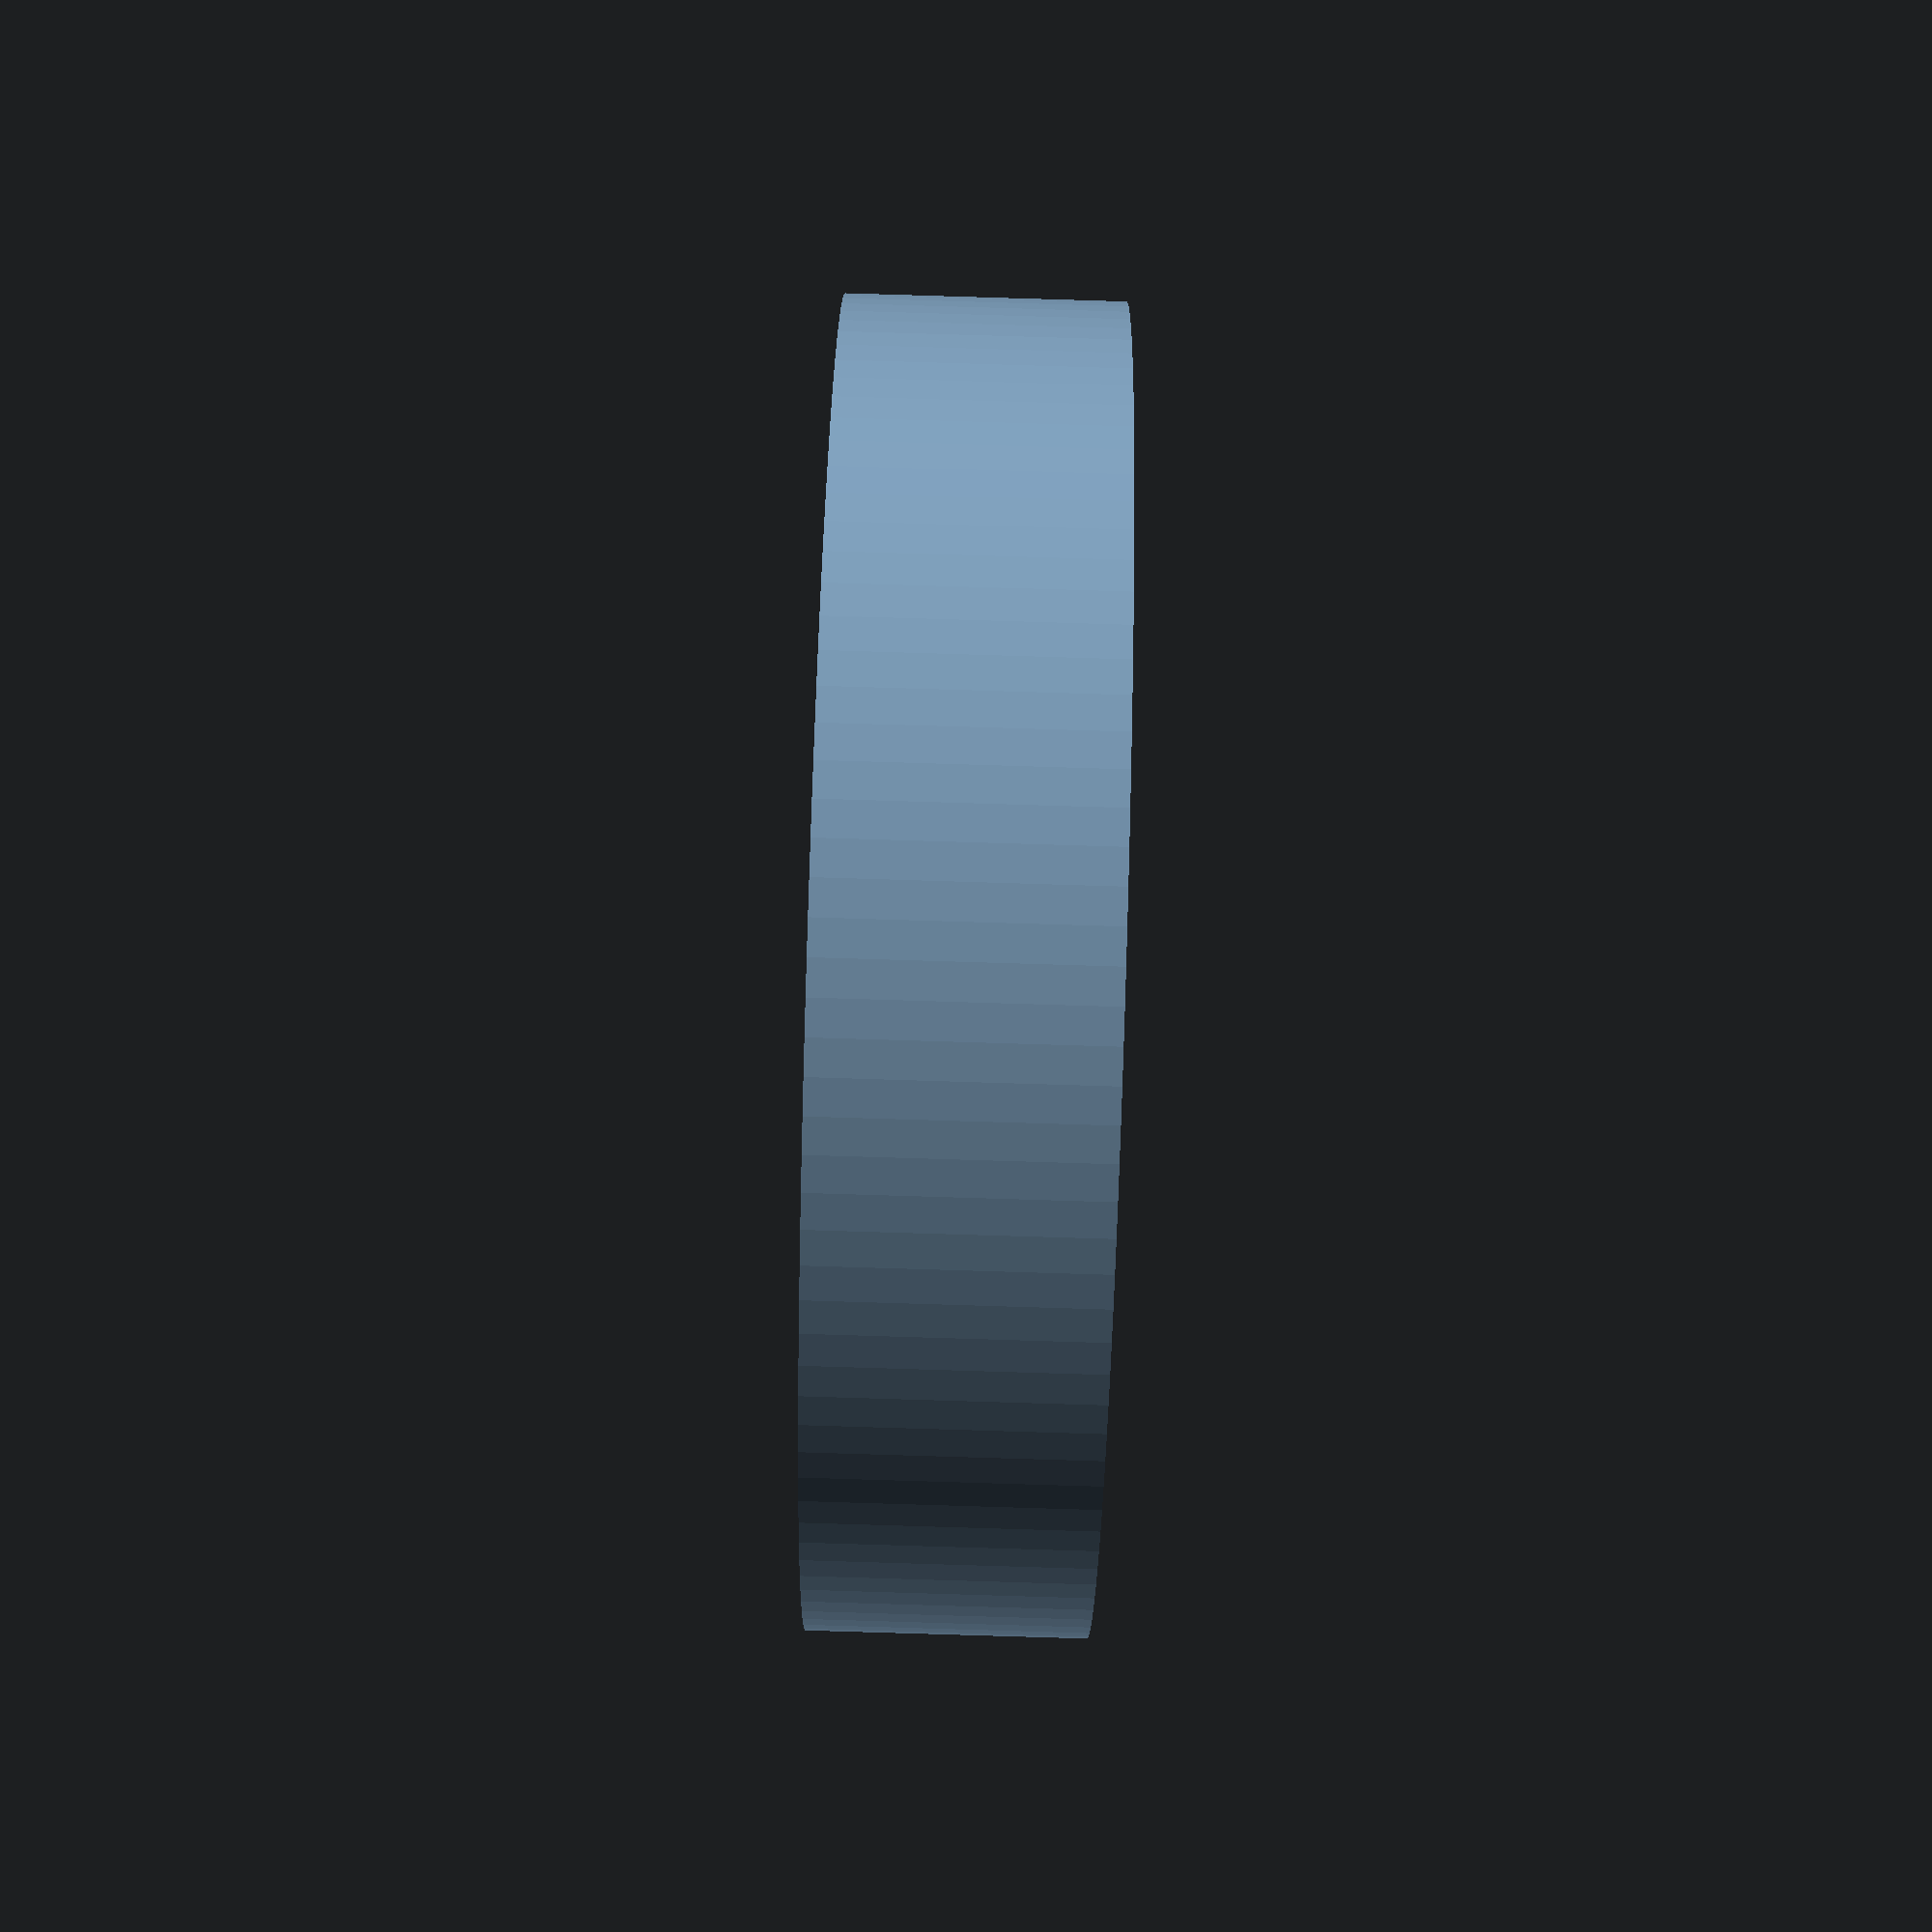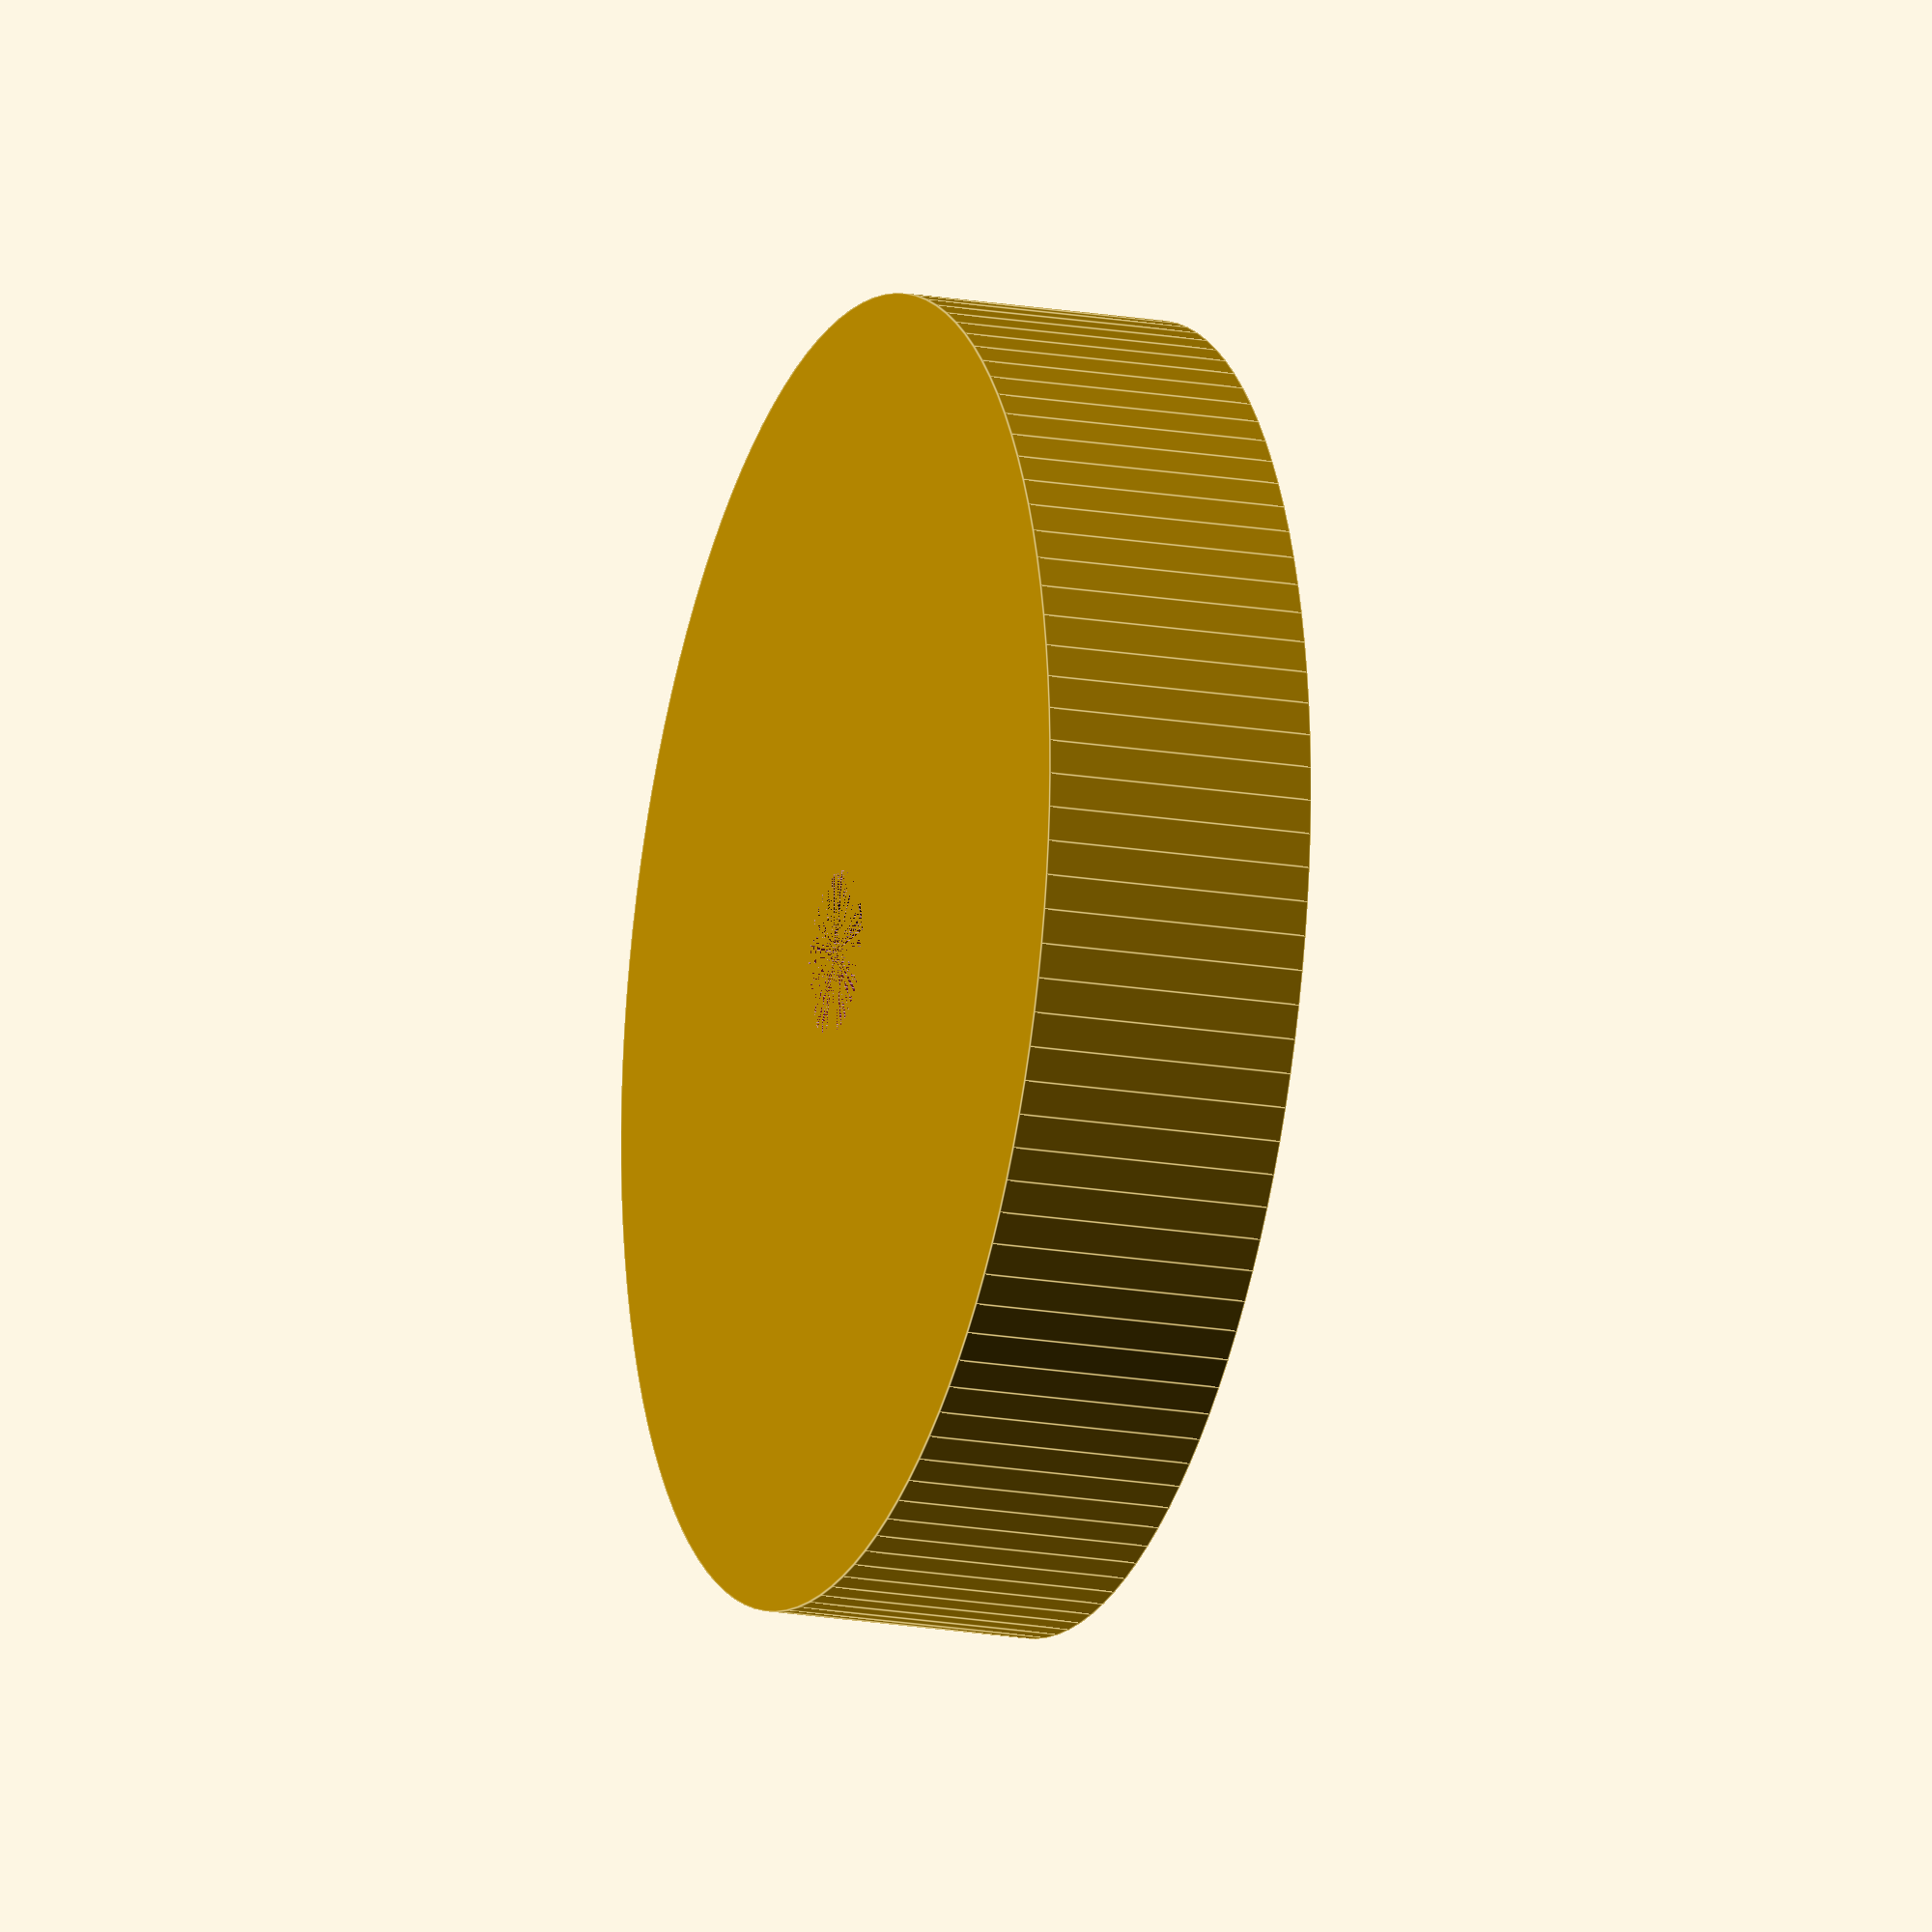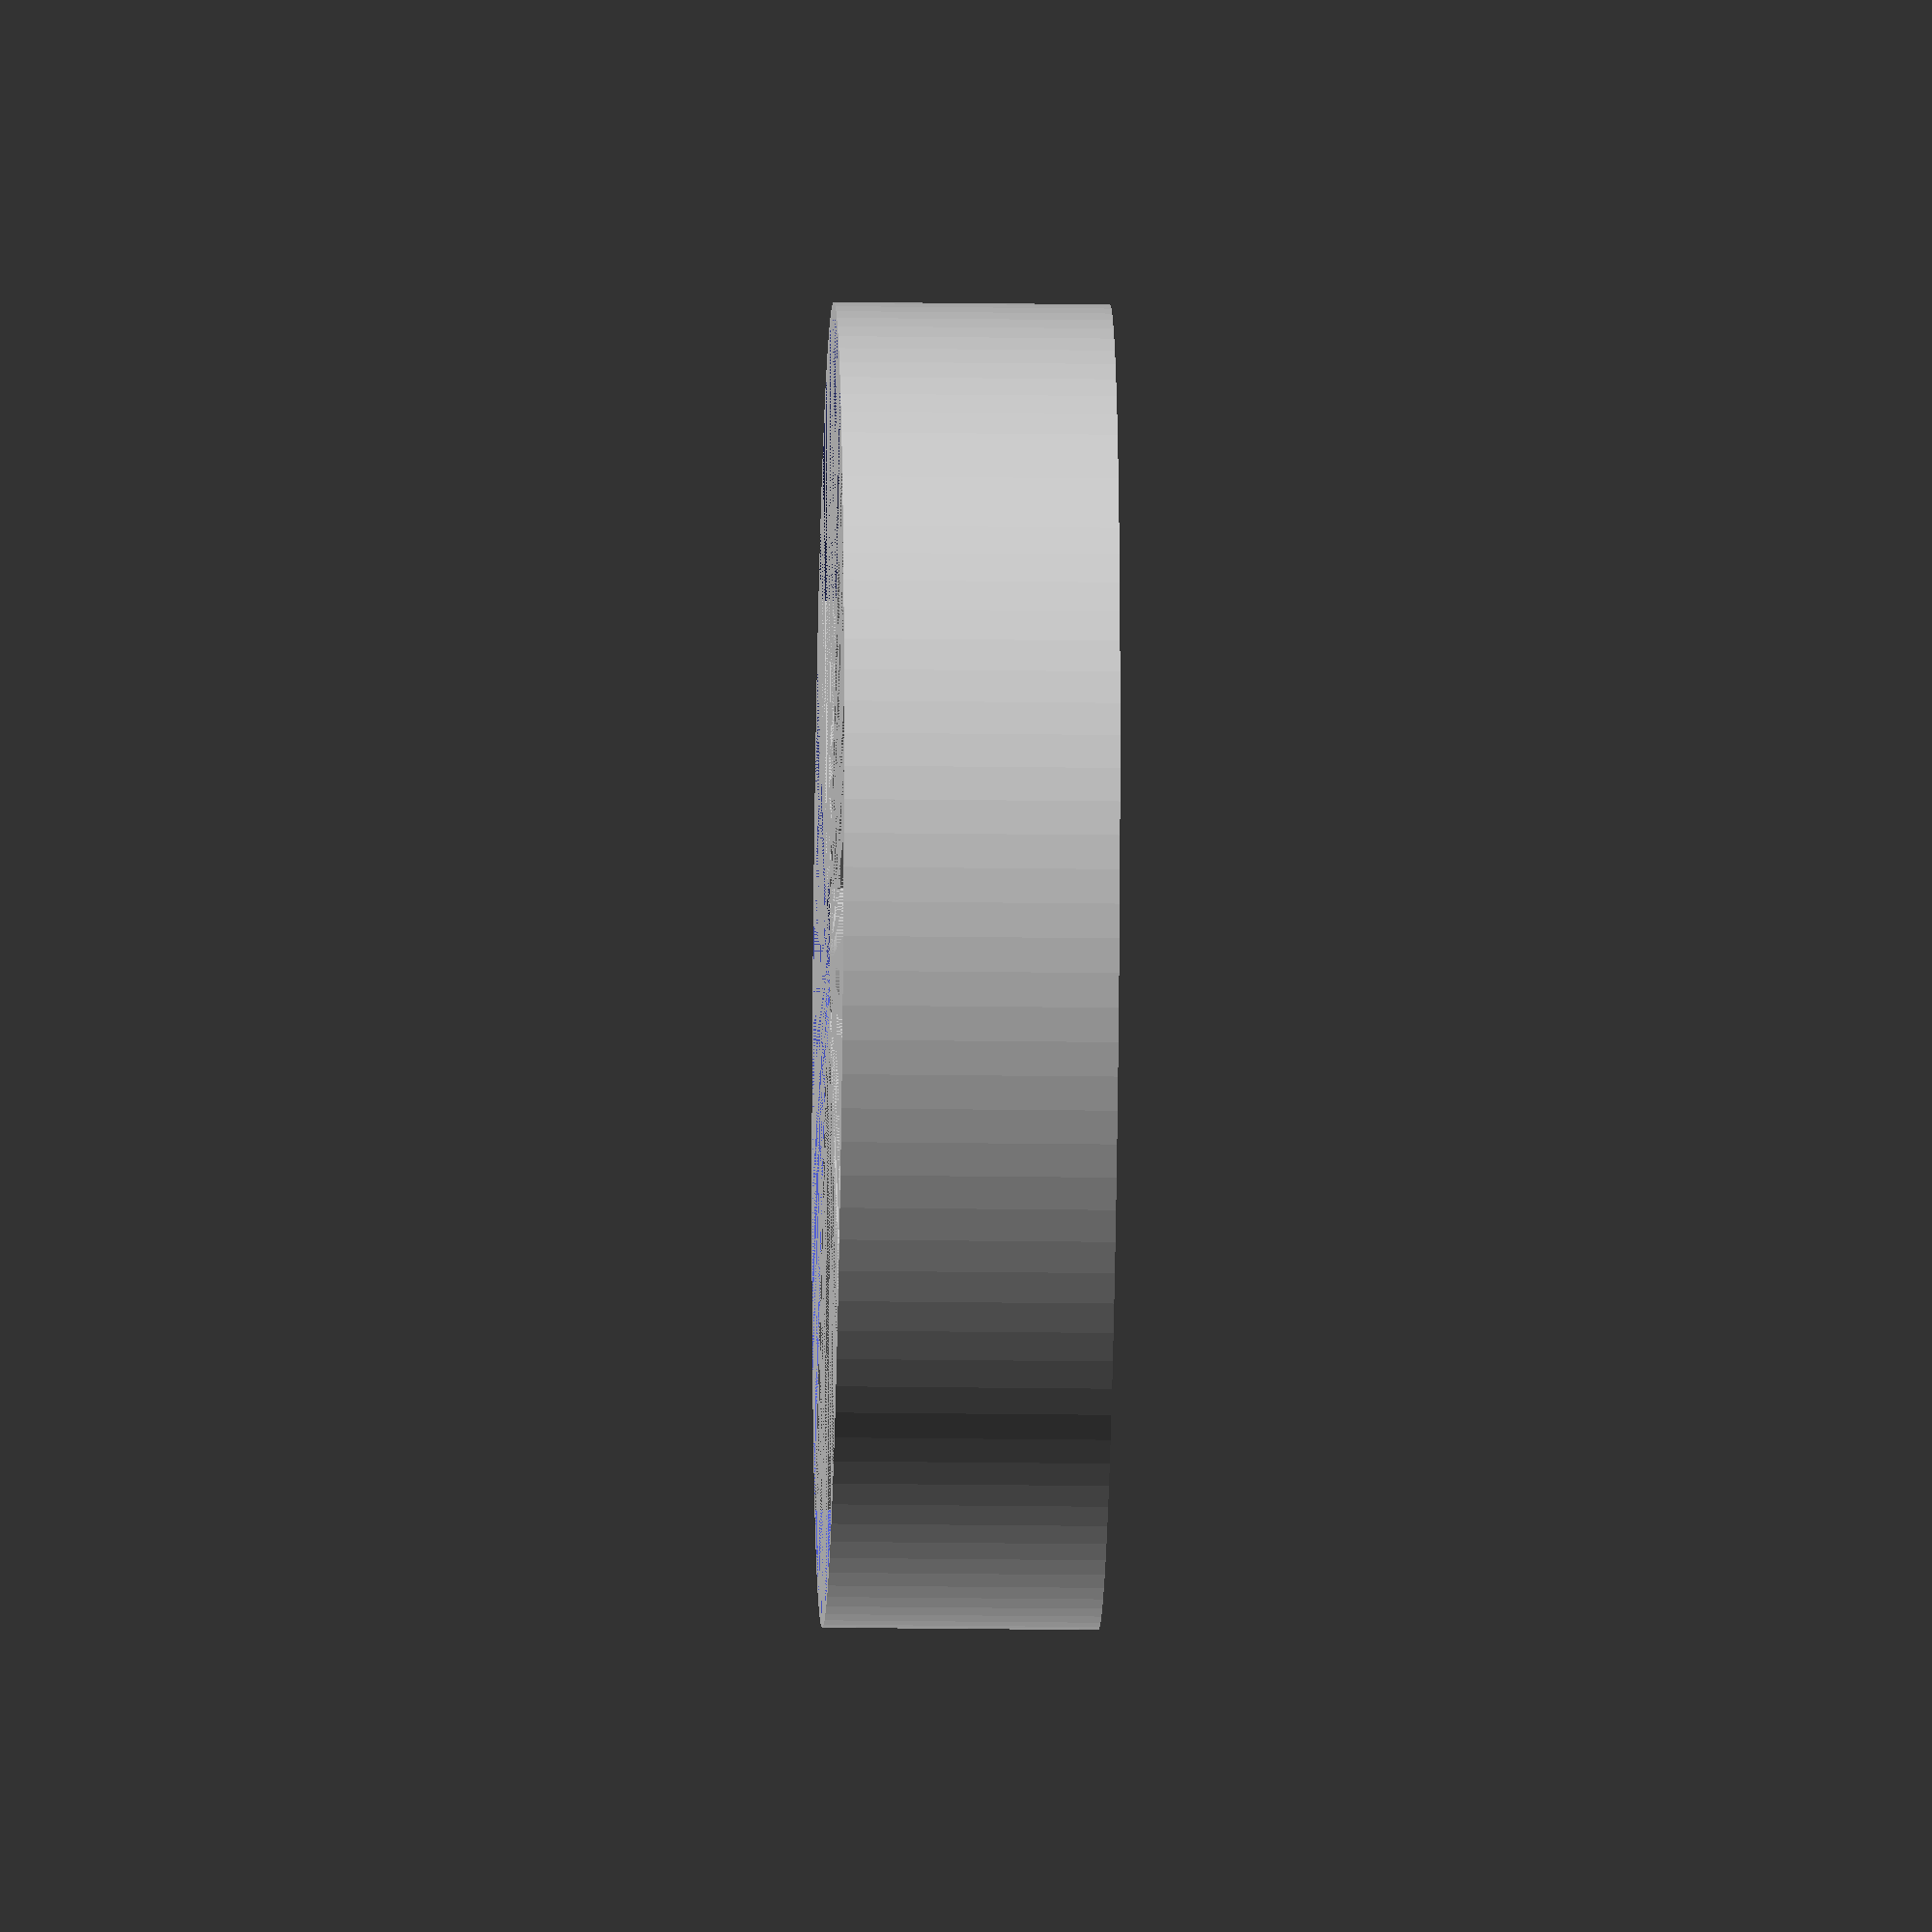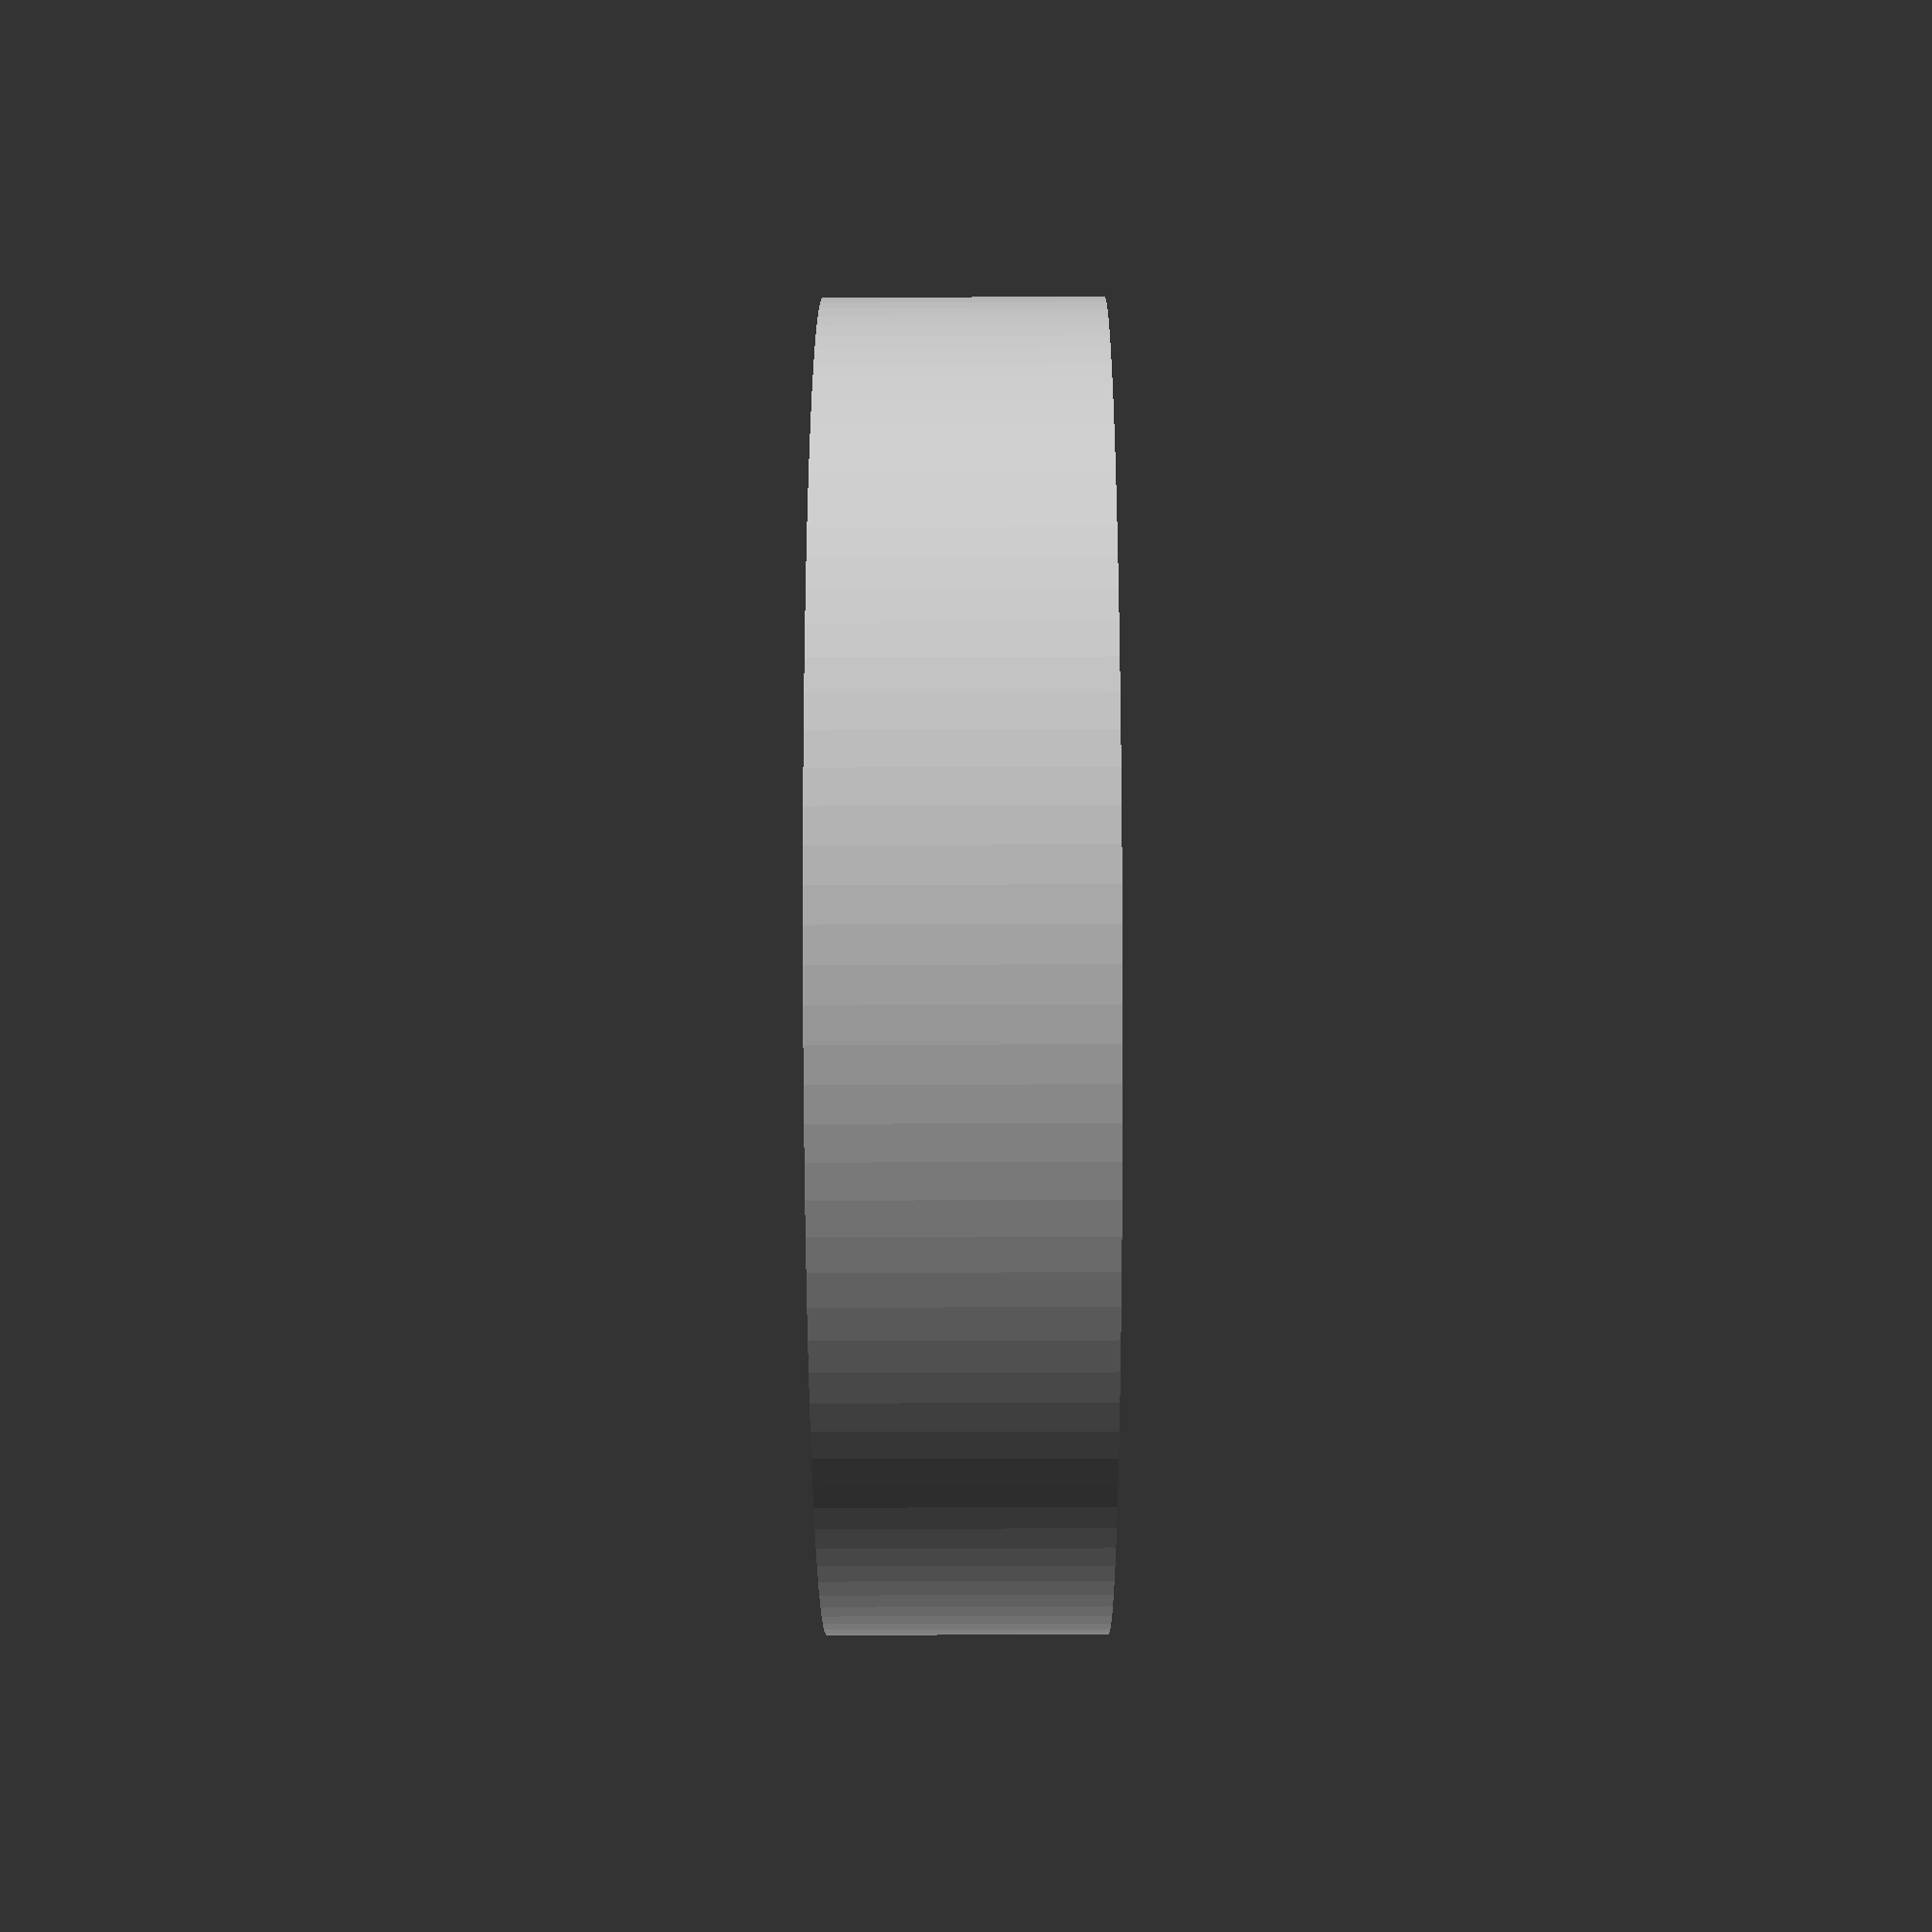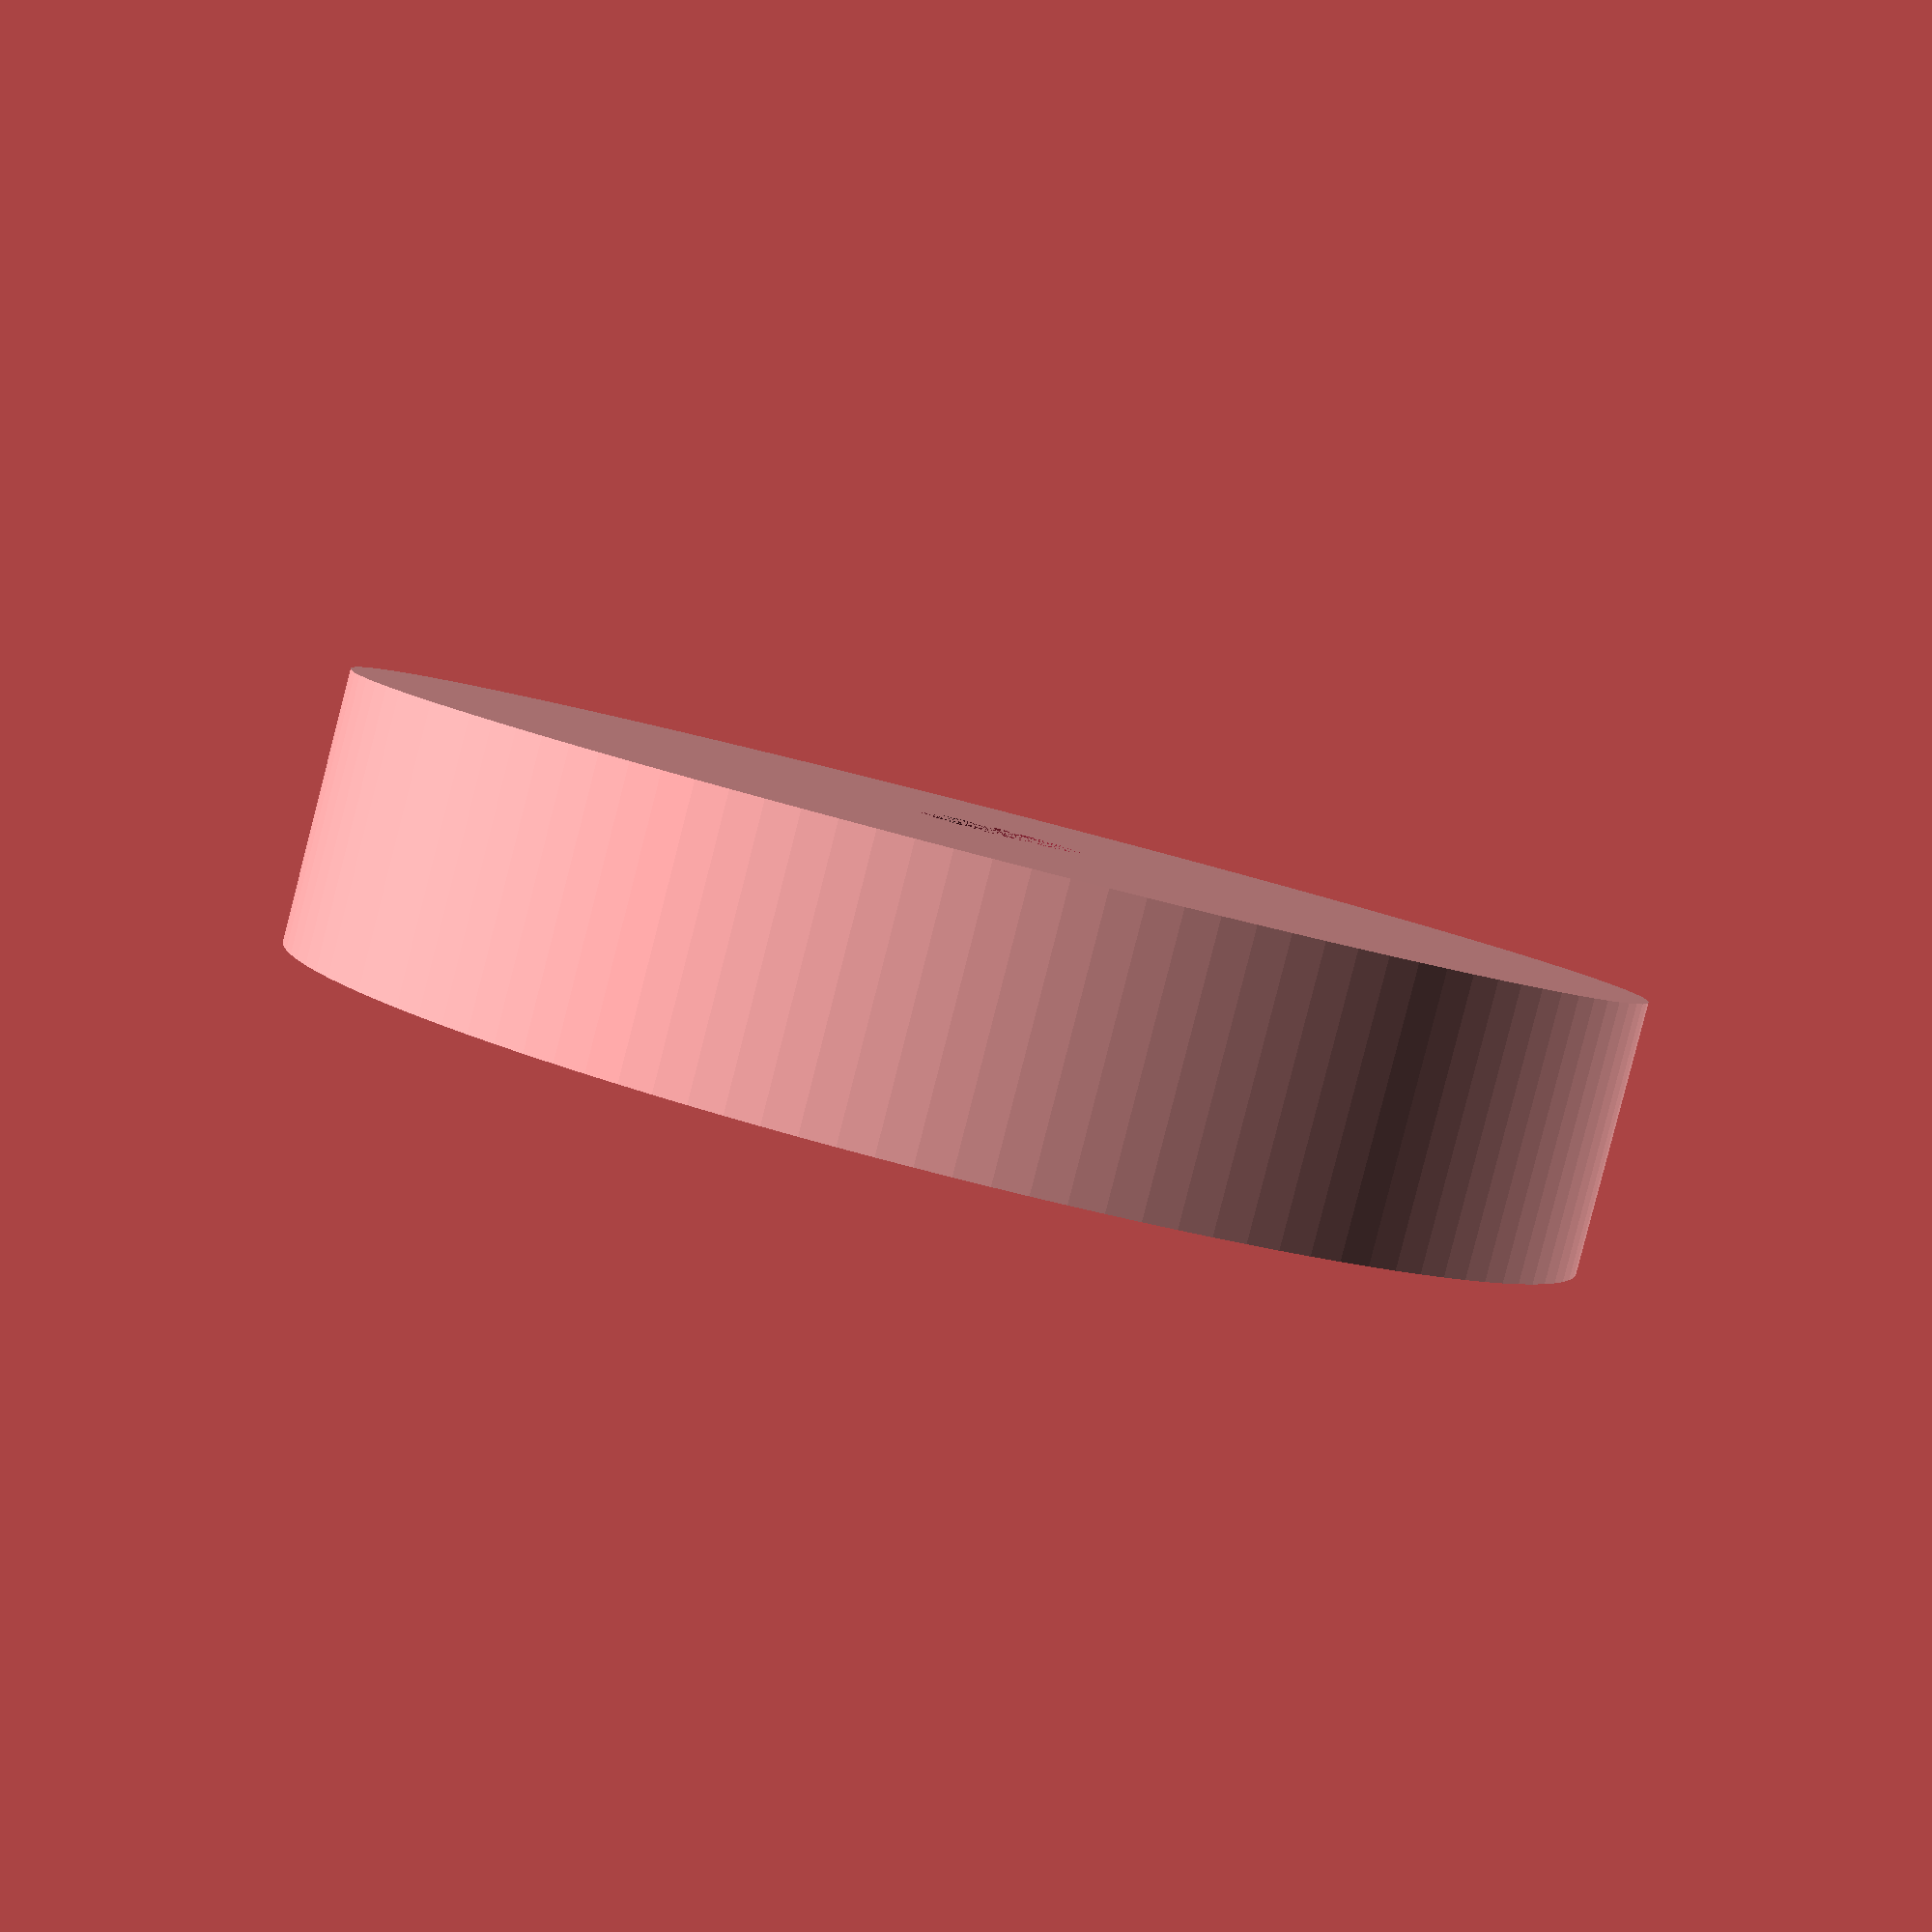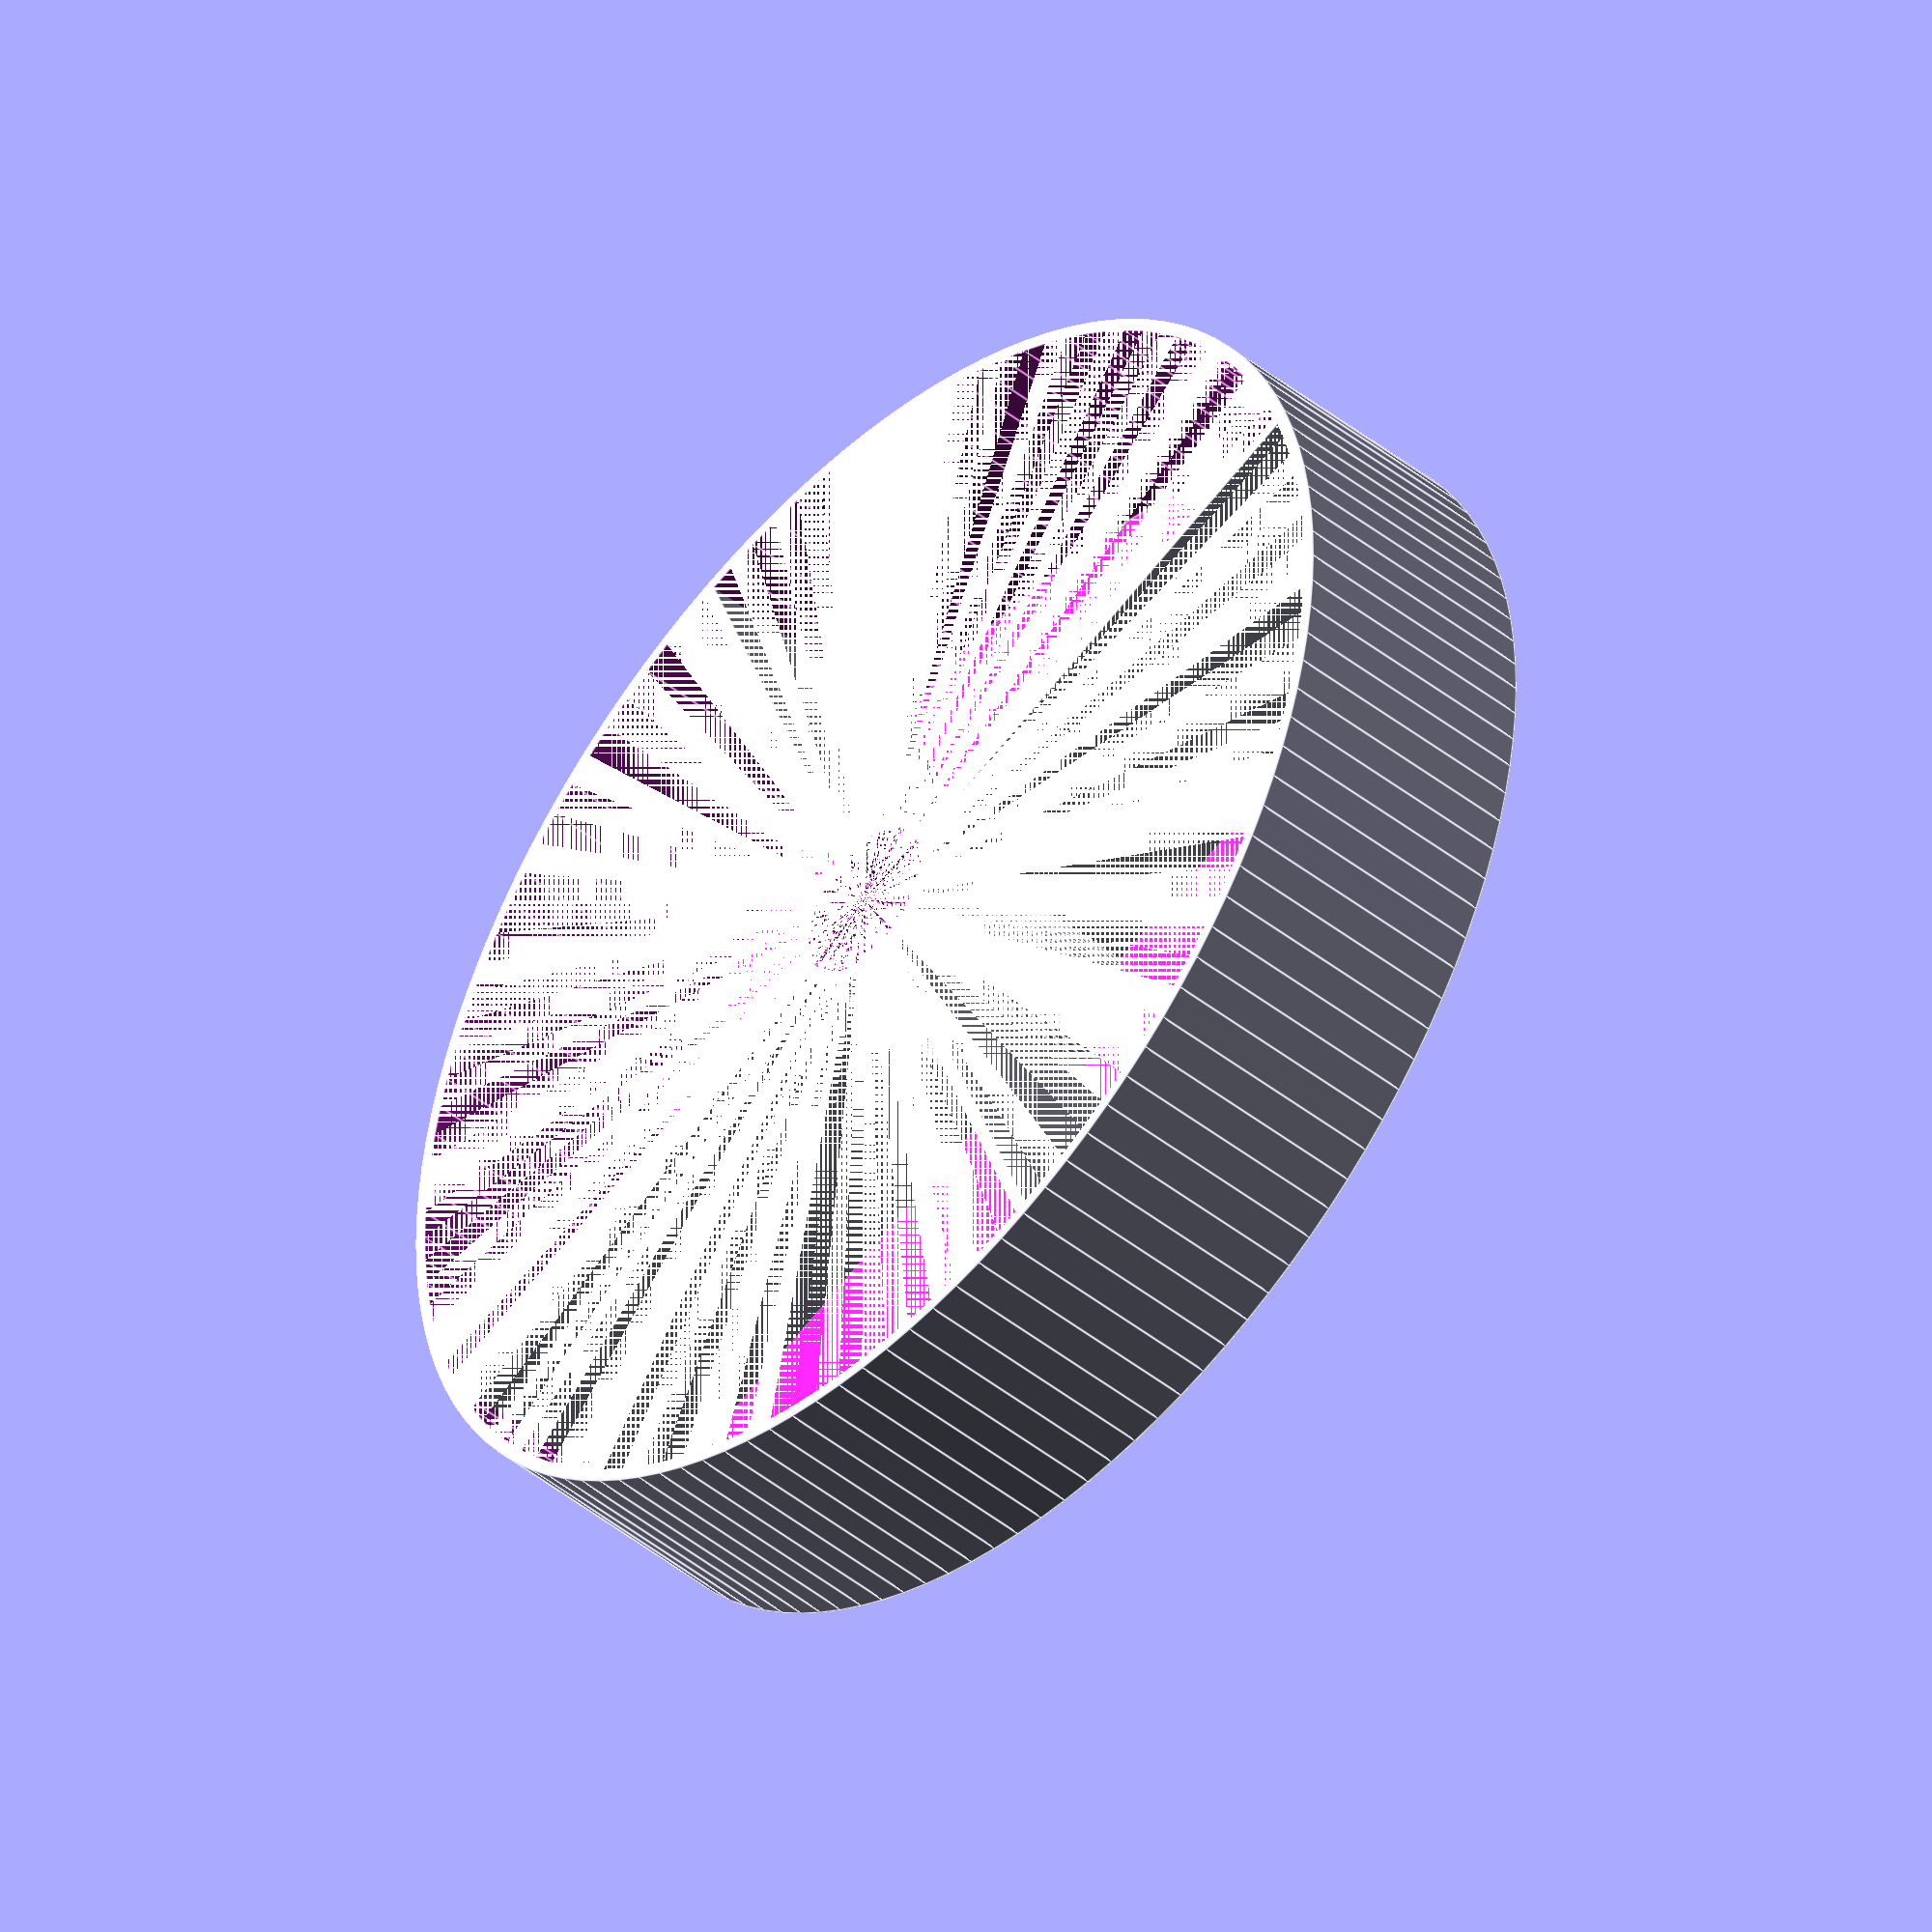
<openscad>
inner_radius = 7.5;
outer_radius = 60;
wall_width = 1.2;
height = 25;
dividers = 4;

$fn = 120;

module box(inner_radius, outer_radius, height, wall_width, dividers){
    difference(){
        intersection(){
            union(){
                difference()
                {
                    cylinder(h=height, r=outer_radius);
                    cylinder(h=height, r=inner_radius);
                    translate([0,0,wall_width]){
                        cylinder(h=(height - wall_width), r = outer_radius - wall_width);
                    }
                }
                cylinder(h=height, r=inner_radius + wall_width);
                for (d = [1 : dividers]){
                    rotate(d * 360 / dividers, [0, 0, 1]){
                        translate([-wall_width / 2,inner_radius,0]){
                            cube(size=[wall_width, outer_radius-inner_radius, height], center=false);
                        }
                    }
                }
            }
            cylinder(h=height, r=outer_radius);
            
        }
        cylinder(h=height, r=inner_radius);
    }
}

box (inner_radius, outer_radius, height, wall_width, dividers);
</openscad>
<views>
elev=269.2 azim=238.1 roll=271.7 proj=p view=solid
elev=17.8 azim=157.9 roll=251.1 proj=o view=edges
elev=200.7 azim=144.2 roll=91.4 proj=o view=wireframe
elev=34.7 azim=265.6 roll=90.3 proj=p view=solid
elev=266.2 azim=299.0 roll=14.4 proj=p view=wireframe
elev=45.3 azim=159.3 roll=47.4 proj=o view=edges
</views>
